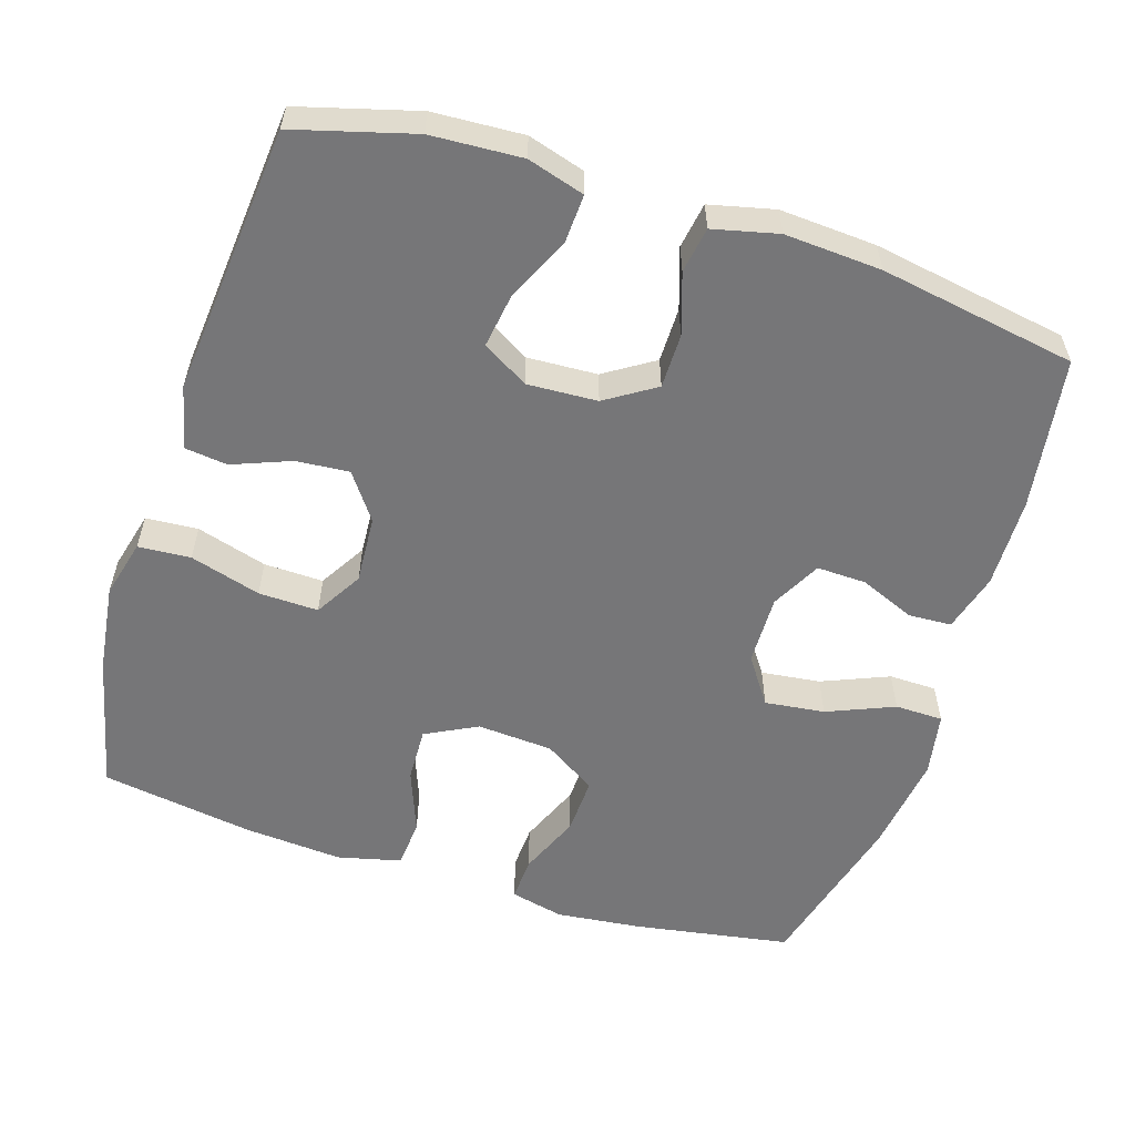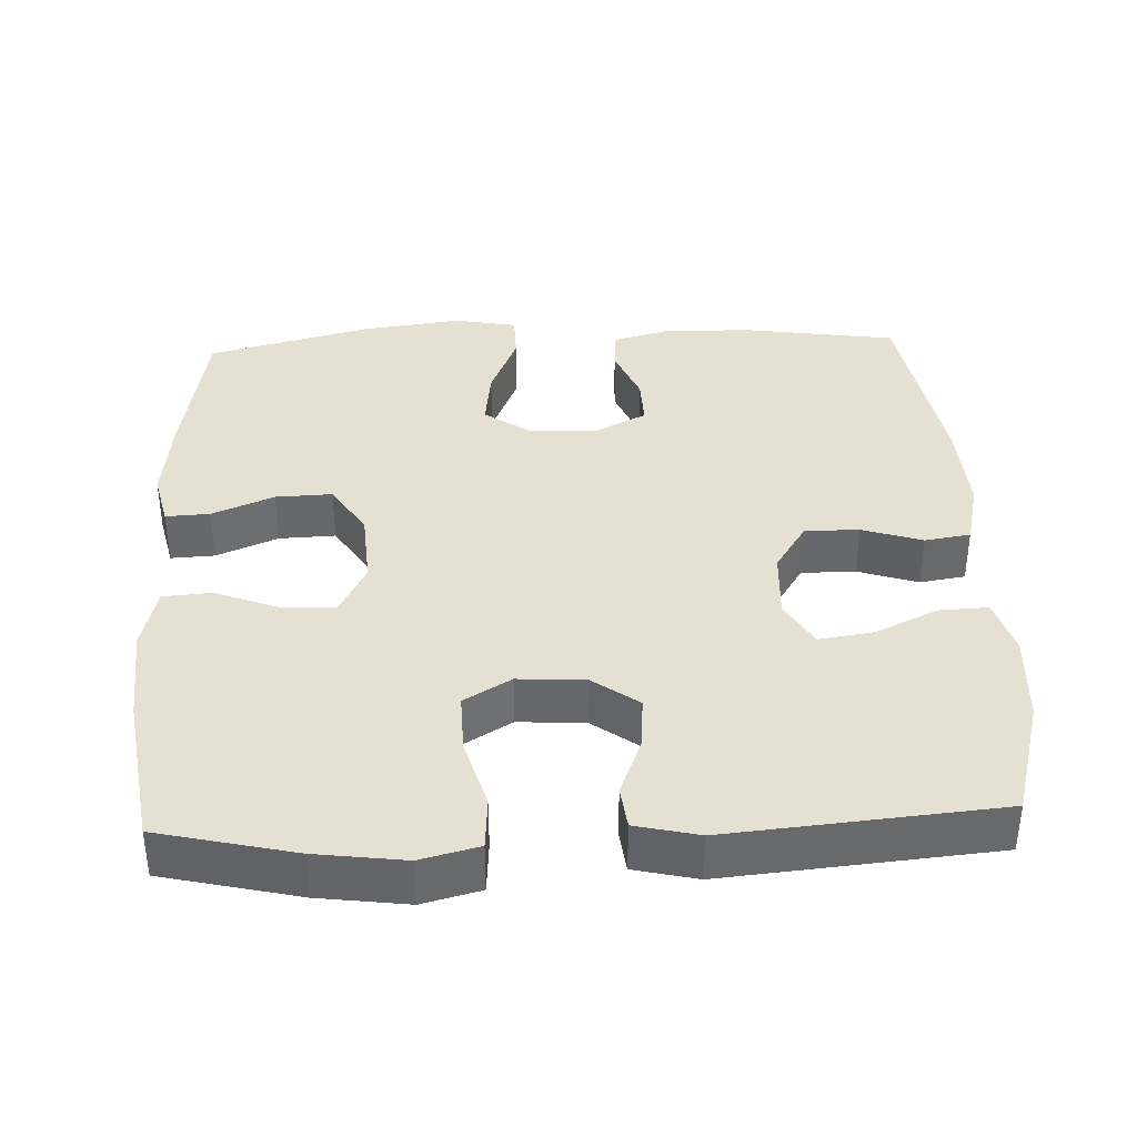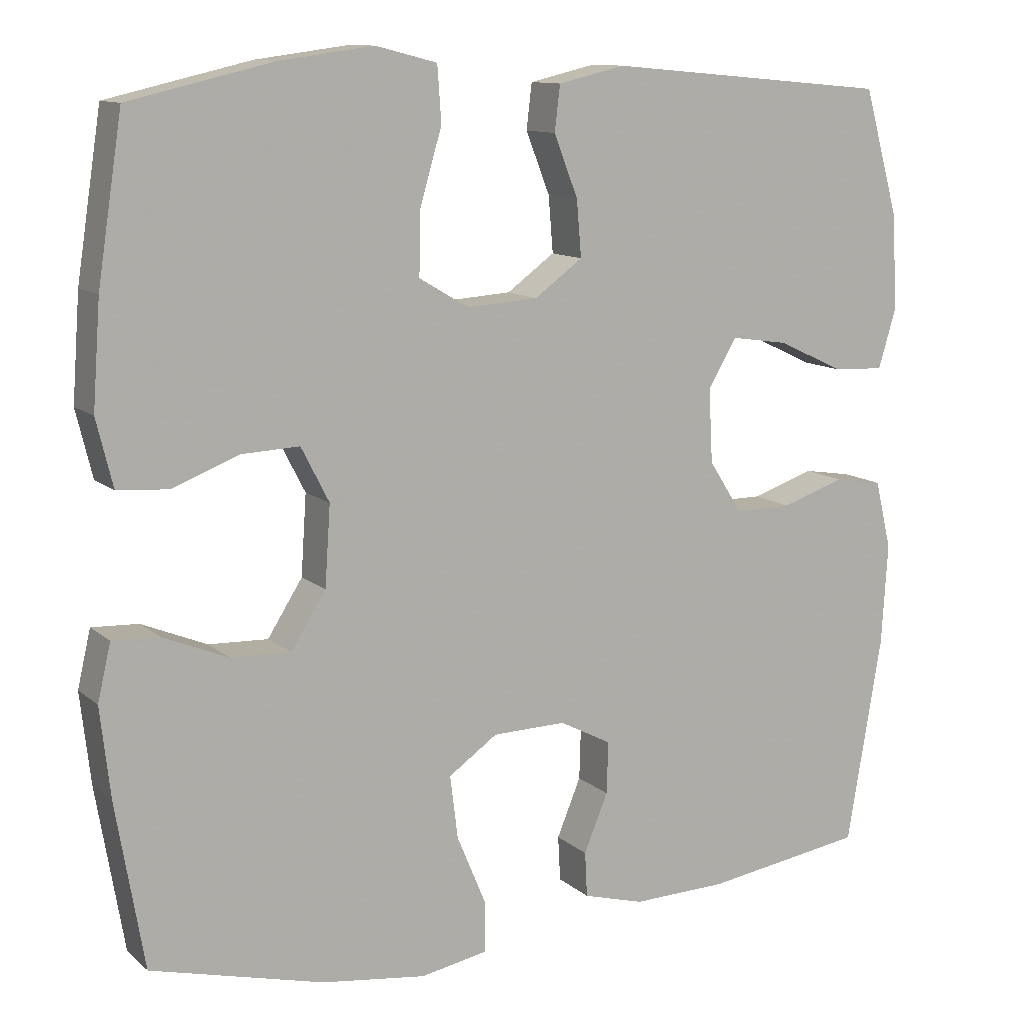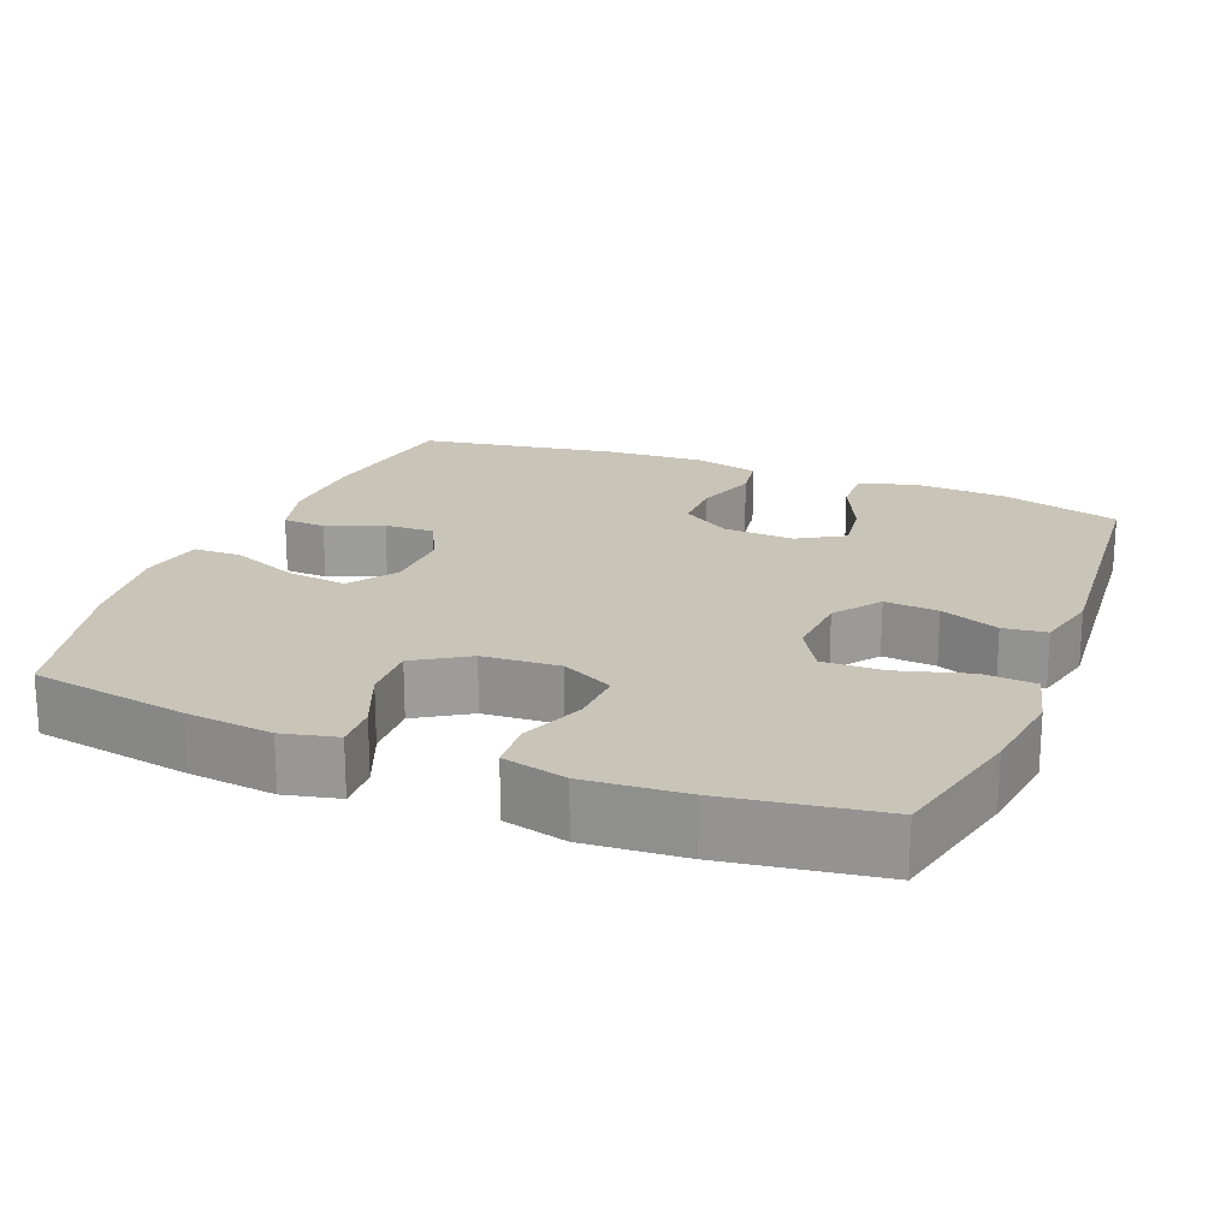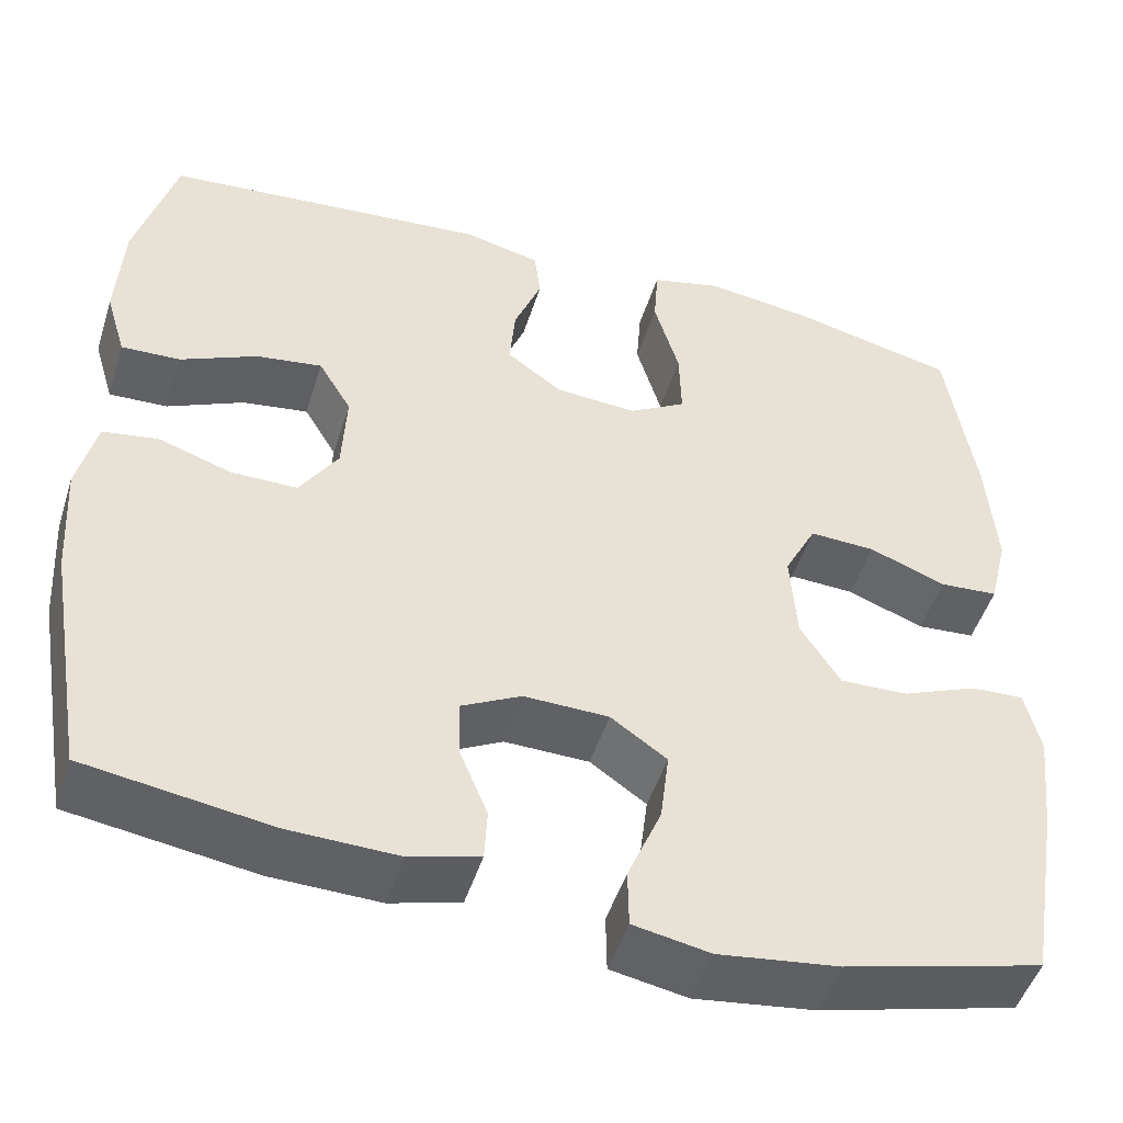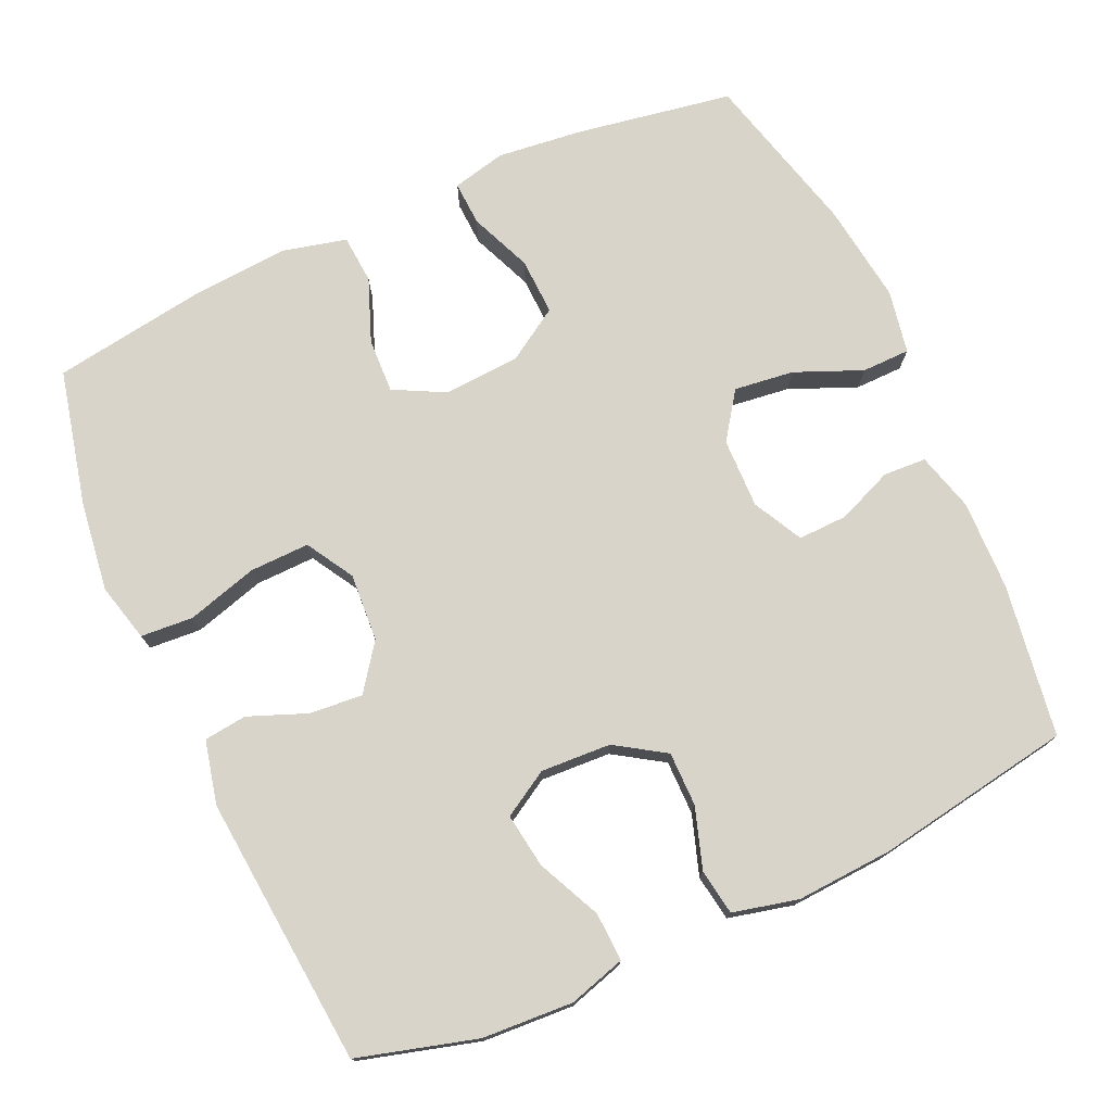
<metadata>
{"format":"obj","ext":"obj","renderer":"f3d","projection":"perspective","resolution":1024,"background":"white","views":[{"elev":-56.9,"azim":72.3,"up":"+Y"},{"elev":37.8,"azim":-2.4,"up":"+Y"},{"elev":11.5,"azim":-28.3,"up":"+Z"},{"elev":20.1,"azim":-68.2,"up":"+Y"},{"elev":-48.8,"azim":162.7,"up":"+Z"},{"elev":75.1,"azim":65.7,"up":"+Y"}]}
</metadata>
<code>
v -0.5 0.07 -0.5
v -0.536 0.07 -0.288
v -0.549 0.07 -0.172
v -0.532 0.07 -0.099
v -0.472 0.07 -0.102
v -0.388 0.07 -0.137
v -0.311 0.07 -0.14
v -0.266 0.07 -0.069
v -0.259 0.07 0.034
v -0.295 0.07 0.104
v -0.369 0.07 0.101
v -0.455 0.07 0.068
v -0.521 0.07 0.073
v -0.542 0.07 0.159
v -0.532 0.07 0.293
v -0.5 0.07 0.5
v -0.315 0.07 0.543
v -0.194 0.07 0.559
v -0.115 0.07 0.539
v -0.11 0.07 0.468
v -0.138 0.07 0.372
v -0.14 0.07 0.291
v -0.076 0.07 0.253
v 0.016 0.07 0.259
v 0.078 0.07 0.304
v 0.072 0.07 0.376
v 0.041 0.07 0.455
v 0.048 0.07 0.513
v 0.134 0.07 0.533
v 0.5 0.07 0.5
v 0.545 0.07 0.339
v 0.552 0.07 0.216
v 0.529 0.07 0.139
v 0.463 0.07 0.142
v 0.377 0.07 0.182
v 0.303 0.07 0.193
v 0.266 0.07 0.131
v 0.271 0.07 0.036
v 0.314 0.07 -0.031
v 0.388 0.07 -0.031
v 0.47 0.07 -0.004
v 0.532 0.07 -0.014
v 0.553 0.07 -0.102
v 0.545 0.07 -0.233
v 0.5 0.07 -0.5
v 0.293 0.07 -0.531
v 0.171 0.07 -0.534
v 0.092 0.07 -0.512
v 0.089 0.07 -0.454
v 0.12 0.07 -0.379
v 0.122 0.07 -0.312
v 0.055 0.07 -0.277
v -0.04 0.07 -0.279
v -0.103 0.07 -0.323
v -0.093 0.07 -0.404
v -0.055 0.07 -0.495
v -0.056 0.07 -0.56
v -0.142 0.07 -0.576
v -0.277 0.07 -0.558
v -0.5 0 -0.5
v -0.536 0 -0.288
v -0.549 0 -0.172
v -0.532 0 -0.099
v -0.472 0 -0.102
v -0.388 0 -0.137
v -0.311 0 -0.14
v -0.266 0 -0.069
v -0.259 0 0.034
v -0.295 0 0.104
v -0.369 0 0.101
v -0.455 0 0.068
v -0.521 0 0.073
v -0.542 0 0.159
v -0.532 0 0.293
v -0.5 0 0.5
v -0.315 0 0.543
v -0.194 0 0.559
v -0.115 0 0.539
v -0.11 0 0.468
v -0.138 0 0.372
v -0.14 0 0.291
v -0.076 0 0.253
v 0.016 0 0.259
v 0.078 0 0.304
v 0.072 0 0.376
v 0.041 0 0.455
v 0.048 0 0.513
v 0.134 0 0.533
v 0.5 0 0.5
v 0.545 0 0.339
v 0.552 0 0.216
v 0.529 0 0.139
v 0.463 0 0.142
v 0.377 0 0.182
v 0.303 0 0.193
v 0.266 0 0.131
v 0.271 0 0.036
v 0.314 0 -0.031
v 0.388 0 -0.031
v 0.47 0 -0.004
v 0.532 0 -0.014
v 0.553 0 -0.102
v 0.545 0 -0.233
v 0.5 0 -0.5
v 0.293 0 -0.531
v 0.171 0 -0.534
v 0.092 0 -0.512
v 0.089 0 -0.454
v 0.12 0 -0.379
v 0.122 0 -0.312
v 0.055 0 -0.277
v -0.04 0 -0.279
v -0.103 0 -0.323
v -0.093 0 -0.404
v -0.055 0 -0.495
v -0.056 0 -0.56
v -0.142 0 -0.576
v -0.277 0 -0.558
f 4 5 6
f 3 4 6
f 2 3 6
f 1 2 6
f 59 1 6
f 58 59 6
f 57 58 6
f 56 57 6
f 55 56 6
f 54 55 6 7
f 53 54 7 8
f 52 53 8 9
f 51 52 9 10
f 48 49 50
f 47 48 50
f 46 47 50
f 45 46 50
f 44 45 50
f 43 44 50
f 42 43 50
f 41 42 50
f 40 41 50
f 39 40 50 51
f 38 39 51 10
f 33 34 35
f 32 33 35
f 31 32 35
f 30 31 35
f 29 30 35
f 28 29 35
f 27 28 35
f 26 27 35
f 25 26 35 36
f 24 25 36 37
f 19 20 21
f 18 19 21
f 17 18 21
f 16 17 21
f 15 16 21
f 14 15 21
f 13 14 21
f 12 13 21
f 11 12 21
f 10 11 21 22
f 37 38 10
f 24 37 10
f 23 24 10
f 10 22 23
f 65 64 63
f 65 63 62
f 65 62 61
f 65 61 60
f 65 60 118
f 65 118 117
f 65 117 116
f 65 116 115
f 65 115 114
f 66 65 114 113
f 67 66 113 112
f 68 67 112 111
f 69 68 111 110
f 109 108 107
f 109 107 106
f 109 106 105
f 109 105 104
f 109 104 103
f 109 103 102
f 109 102 101
f 109 101 100
f 109 100 99
f 110 109 99 98
f 69 110 98 97
f 94 93 92
f 94 92 91
f 94 91 90
f 94 90 89
f 94 89 88
f 94 88 87
f 94 87 86
f 94 86 85
f 95 94 85 84
f 96 95 84 83
f 80 79 78
f 80 78 77
f 80 77 76
f 80 76 75
f 80 75 74
f 80 74 73
f 80 73 72
f 80 72 71
f 80 71 70
f 81 80 70 69
f 69 97 96
f 69 96 83
f 69 83 82
f 82 81 69
f 1 60 61 2
f 2 61 62 3
f 3 62 63 4
f 4 63 64 5
f 5 64 65 6
f 6 65 66 7
f 7 66 67 8
f 8 67 68 9
f 9 68 69 10
f 10 69 70 11
f 11 70 71 12
f 12 71 72 13
f 13 72 73 14
f 14 73 74 15
f 15 74 75 16
f 16 75 76 17
f 17 76 77 18
f 18 77 78 19
f 19 78 79 20
f 20 79 80 21
f 21 80 81 22
f 22 81 82 23
f 23 82 83 24
f 24 83 84 25
f 25 84 85 26
f 26 85 86 27
f 27 86 87 28
f 28 87 88 29
f 29 88 89 30
f 30 89 90 31
f 31 90 91 32
f 32 91 92 33
f 33 92 93 34
f 34 93 94 35
f 35 94 95 36
f 36 95 96 37
f 37 96 97 38
f 38 97 98 39
f 39 98 99 40
f 40 99 100 41
f 41 100 101 42
f 42 101 102 43
f 43 102 103 44
f 44 103 104 45
f 45 104 105 46
f 46 105 106 47
f 47 106 107 48
f 48 107 108 49
f 49 108 109 50
f 50 109 110 51
f 51 110 111 52
f 52 111 112 53
f 53 112 113 54
f 54 113 114 55
f 55 114 115 56
f 56 115 116 57
f 57 116 117 58
f 58 117 118 59
f 59 118 60 1

</code>
